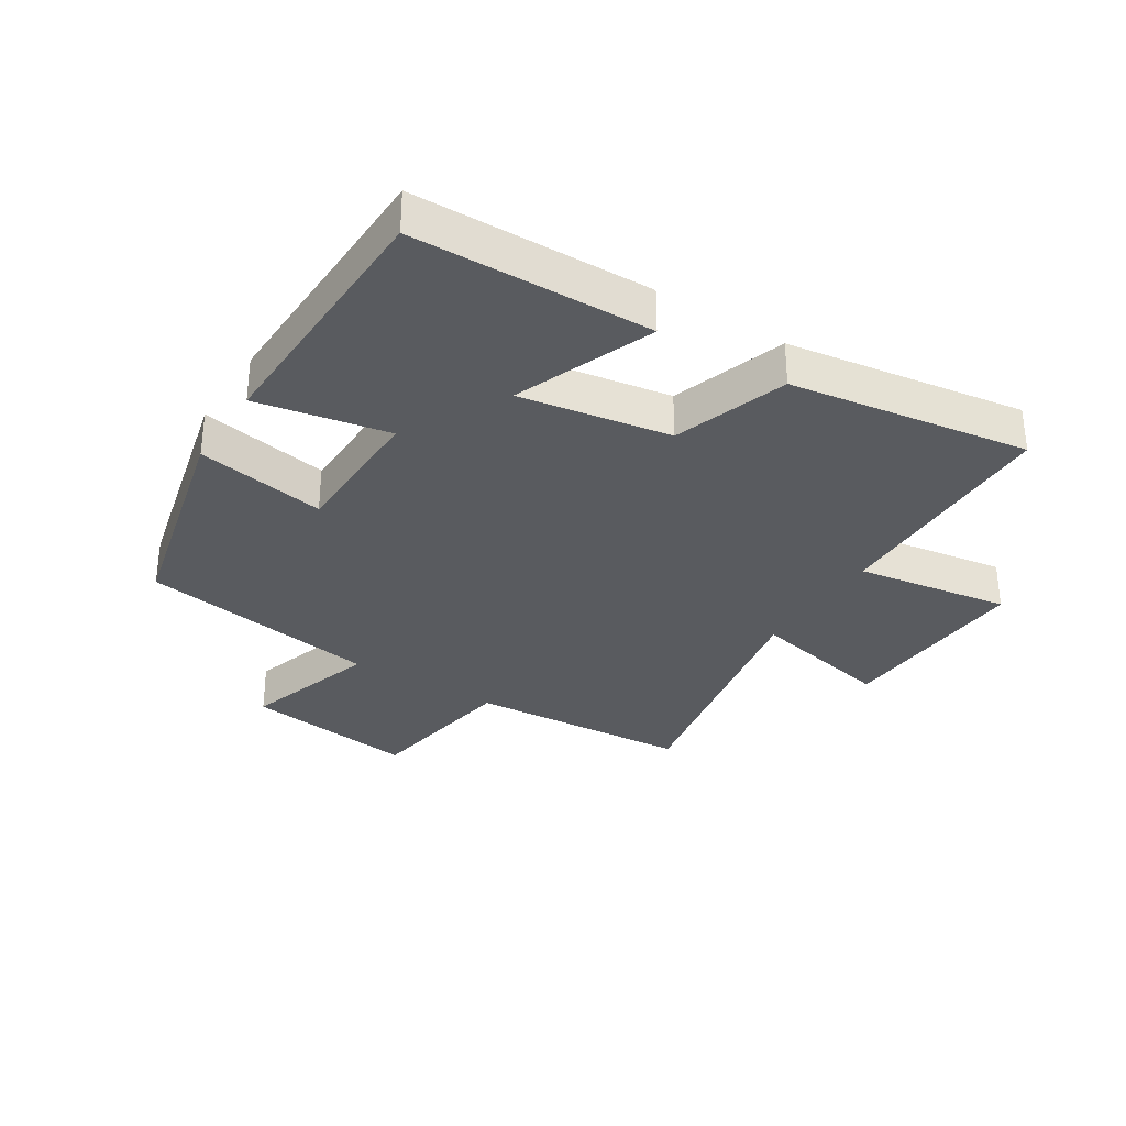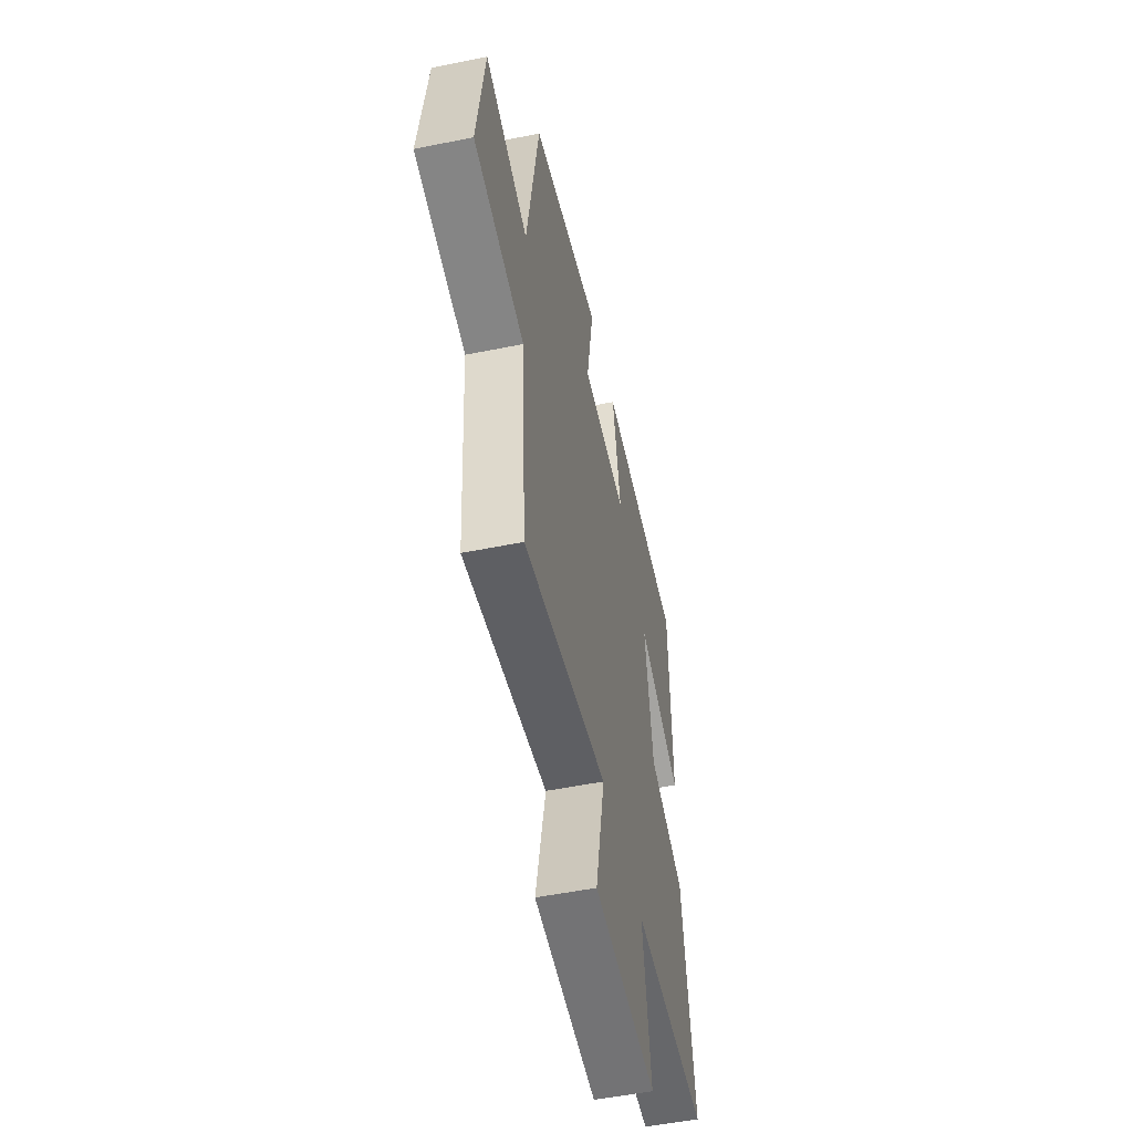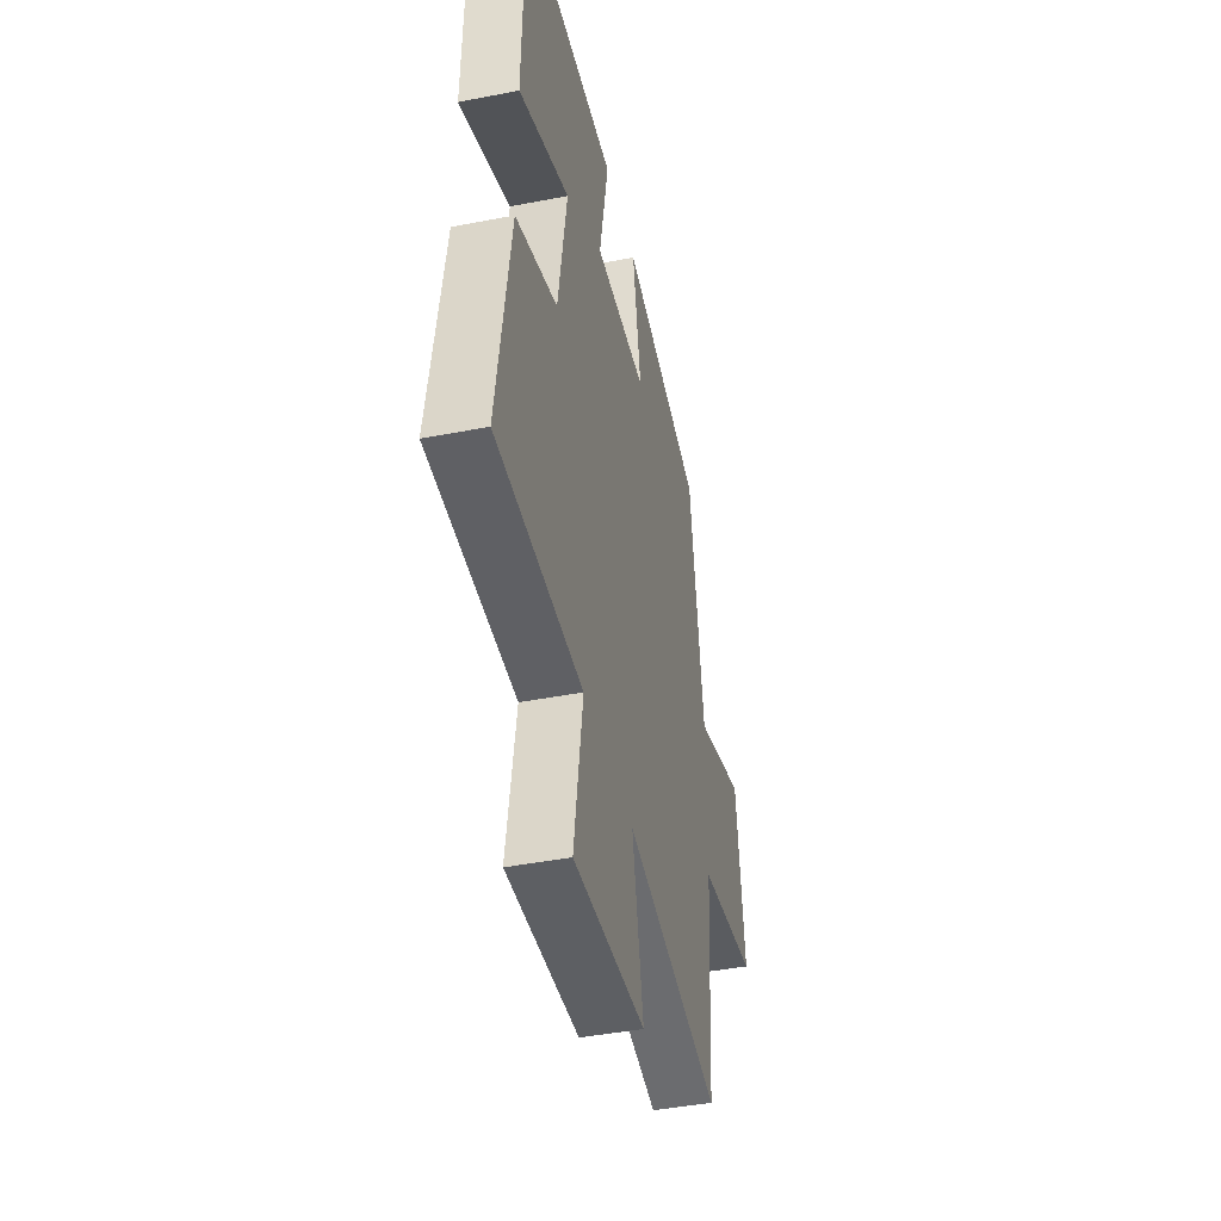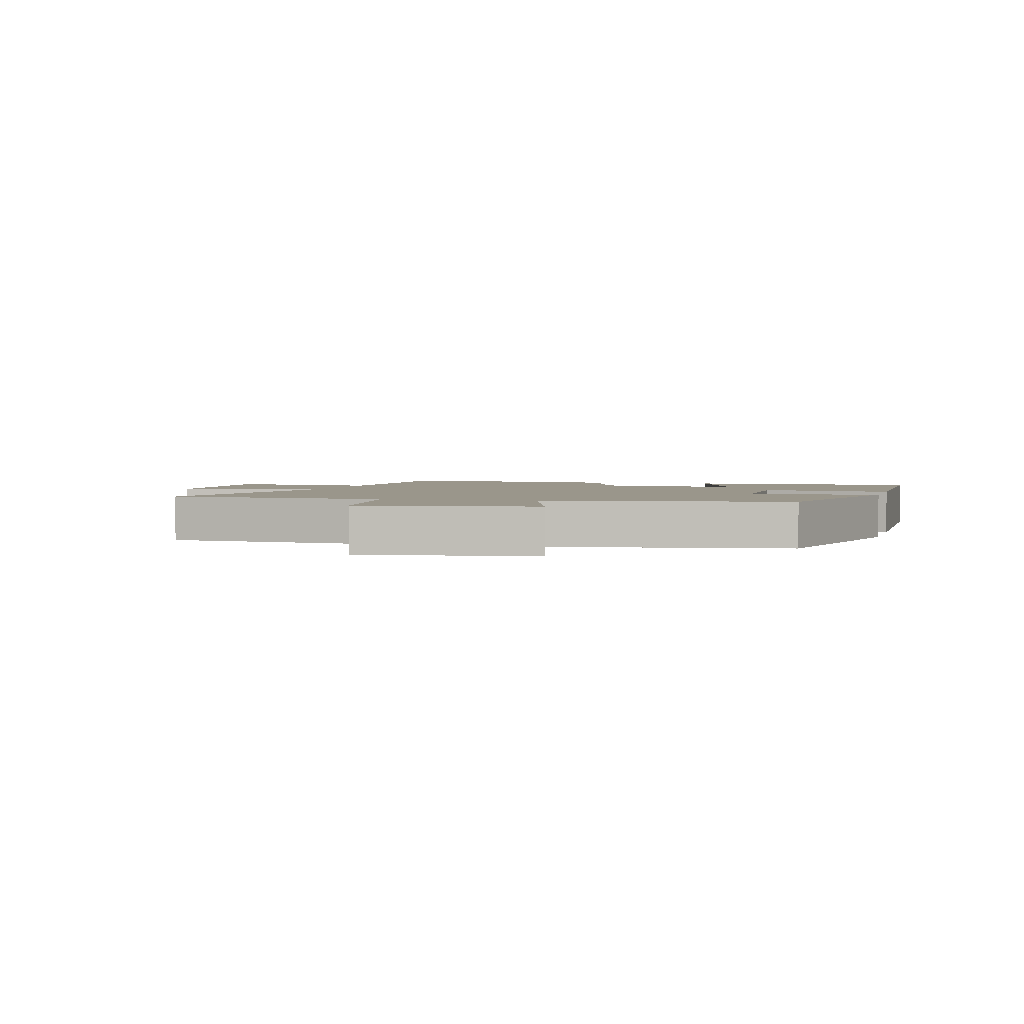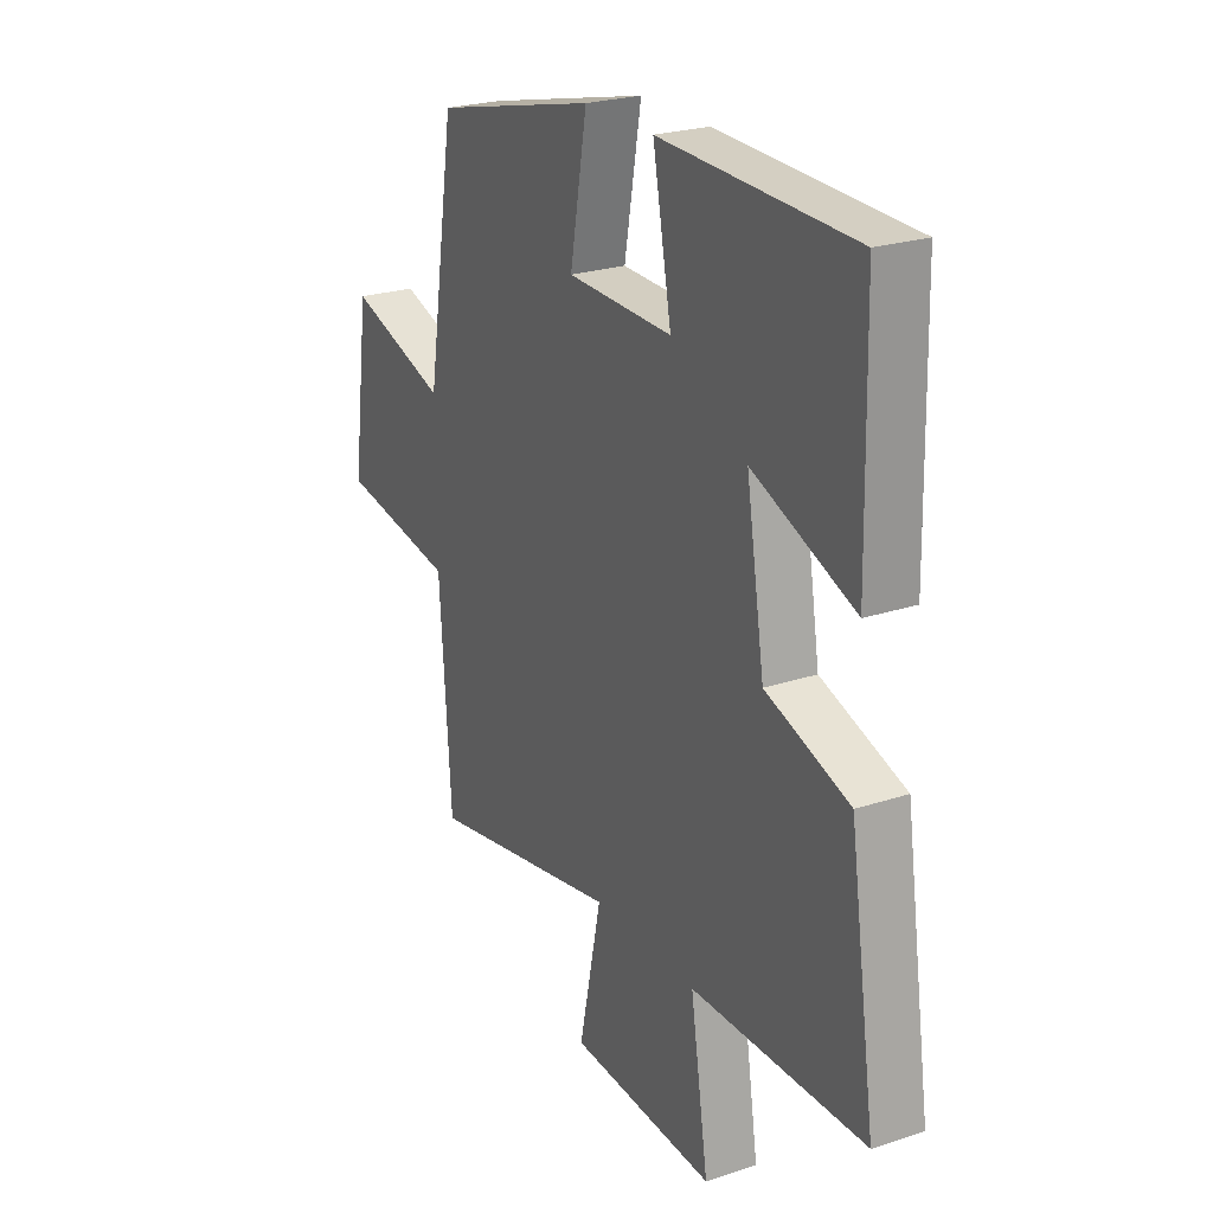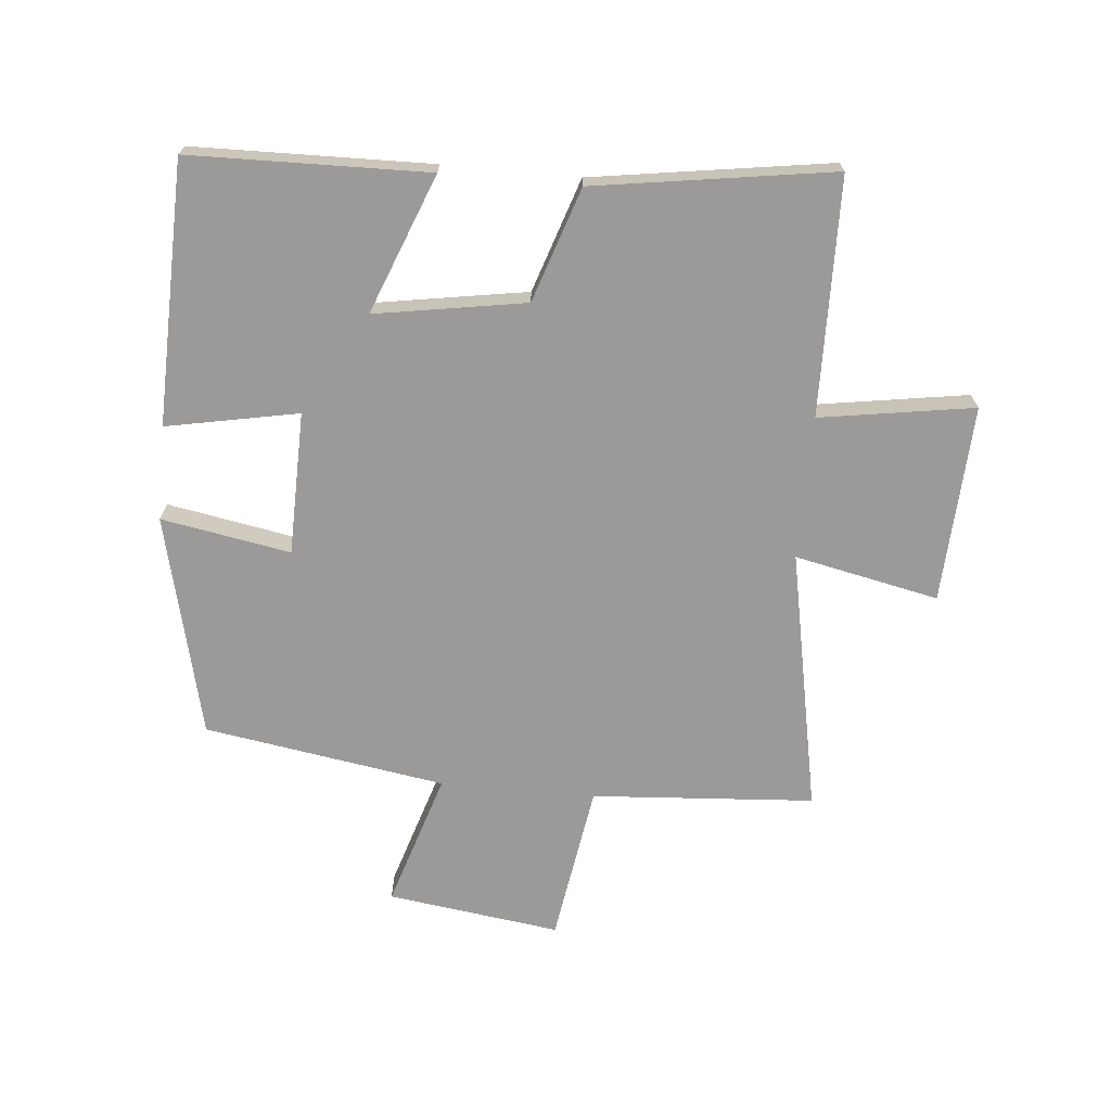
<metadata>
{"format":"obj","ext":"obj","renderer":"f3d","projection":"perspective","resolution":1024,"background":"white","views":[{"elev":-32.3,"azim":57.7,"up":"+Y"},{"elev":-53.2,"azim":-77.8,"up":"+Z"},{"elev":-43.2,"azim":103.0,"up":"+Z"},{"elev":2.4,"azim":-74.6,"up":"+Y"},{"elev":24.2,"azim":61.5,"up":"+Z"},{"elev":-69.5,"azim":84.7,"up":"+Y"}]}
</metadata>
<code>
v -0.475 0.07 -0.582
v -0.5 0.07 -0.224
v -0.755 0.07 -0.184
v -0.717 0.07 0.094
v -0.5 0.07 0.026
v -0.438 0.07 0.414
v -0.082 0.07 0.5
v -0.119 0.07 0.292
v 0.111 0.07 0.288
v 0.07 0.07 0.5
v 0.492 0.07 0.49
v 0.5 0.07 0.107
v 0.277 0.07 0.194
v 0.317 0.07 -0.048
v 0.5 0.07 -0.109
v 0.558 0.07 -0.493
v 0.177 0.07 -0.5
v 0.216 0.07 -0.748
v -0.102 0.07 -0.732
v -0.053 0.07 -0.5
v -0.475 0 -0.582
v -0.5 0 -0.224
v -0.755 0 -0.184
v -0.717 0 0.094
v -0.5 0 0.026
v -0.438 0 0.414
v -0.082 0 0.5
v -0.119 0 0.292
v 0.111 0 0.288
v 0.07 0 0.5
v 0.492 0 0.49
v 0.5 0 0.107
v 0.277 0 0.194
v 0.317 0 -0.048
v 0.5 0 -0.109
v 0.558 0 -0.493
v 0.177 0 -0.5
v 0.216 0 -0.748
v -0.102 0 -0.732
v -0.053 0 -0.5
f 17 18 19 20
f 16 17 20
f 15 16 20
f 14 15 20
f 20 1 2
f 14 20 2
f 13 14 2
f 11 12 13
f 10 11 13
f 9 10 13
f 13 2 3
f 9 13 3
f 8 9 3
f 5 6 7 8
f 5 8 3
f 3 4 5
f 40 39 38 37
f 40 37 36
f 40 36 35
f 40 35 34
f 22 21 40
f 22 40 34
f 22 34 33
f 33 32 31
f 33 31 30
f 33 30 29
f 23 22 33
f 23 33 29
f 23 29 28
f 28 27 26 25
f 23 28 25
f 25 24 23
f 1 21 22 2
f 2 22 23 3
f 3 23 24 4
f 4 24 25 5
f 5 25 26 6
f 6 26 27 7
f 7 27 28 8
f 8 28 29 9
f 9 29 30 10
f 10 30 31 11
f 11 31 32 12
f 12 32 33 13
f 13 33 34 14
f 14 34 35 15
f 15 35 36 16
f 16 36 37 17
f 17 37 38 18
f 18 38 39 19
f 19 39 40 20
f 20 40 21 1

</code>
